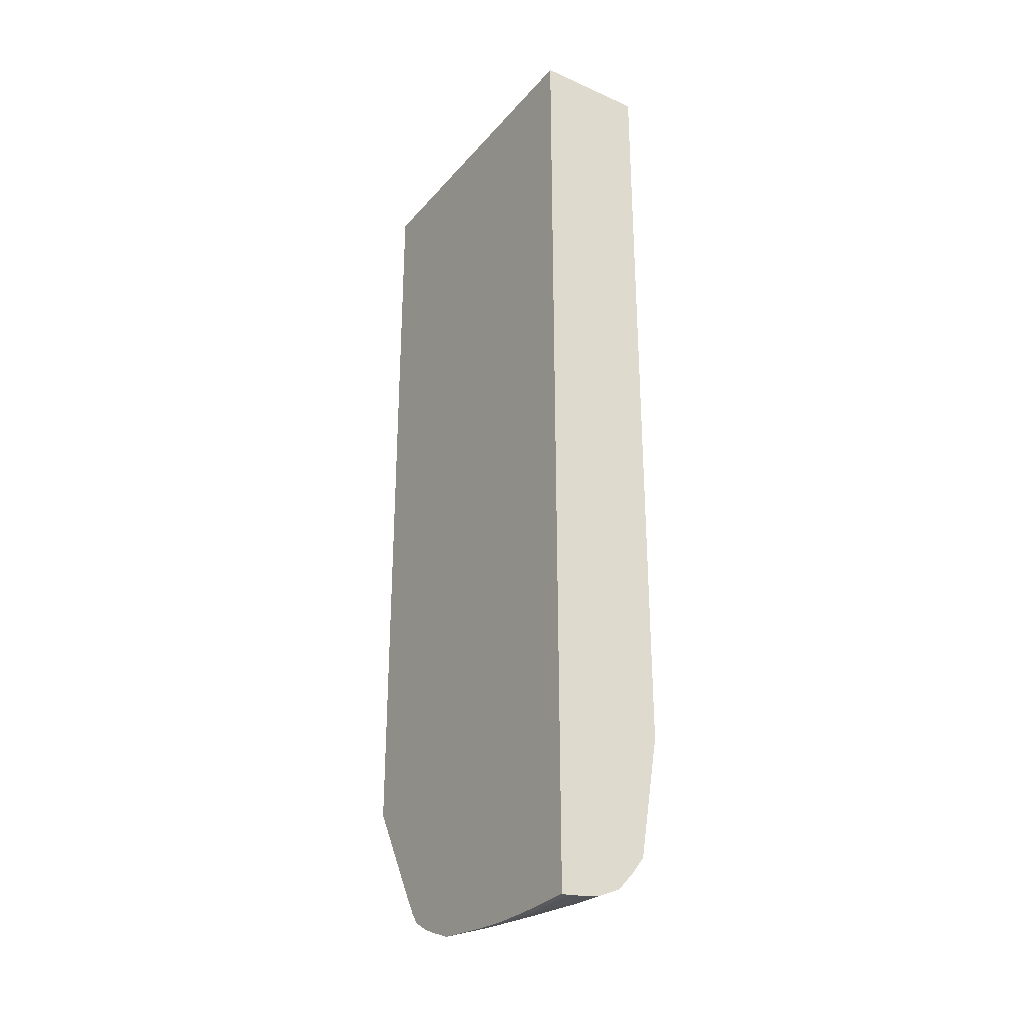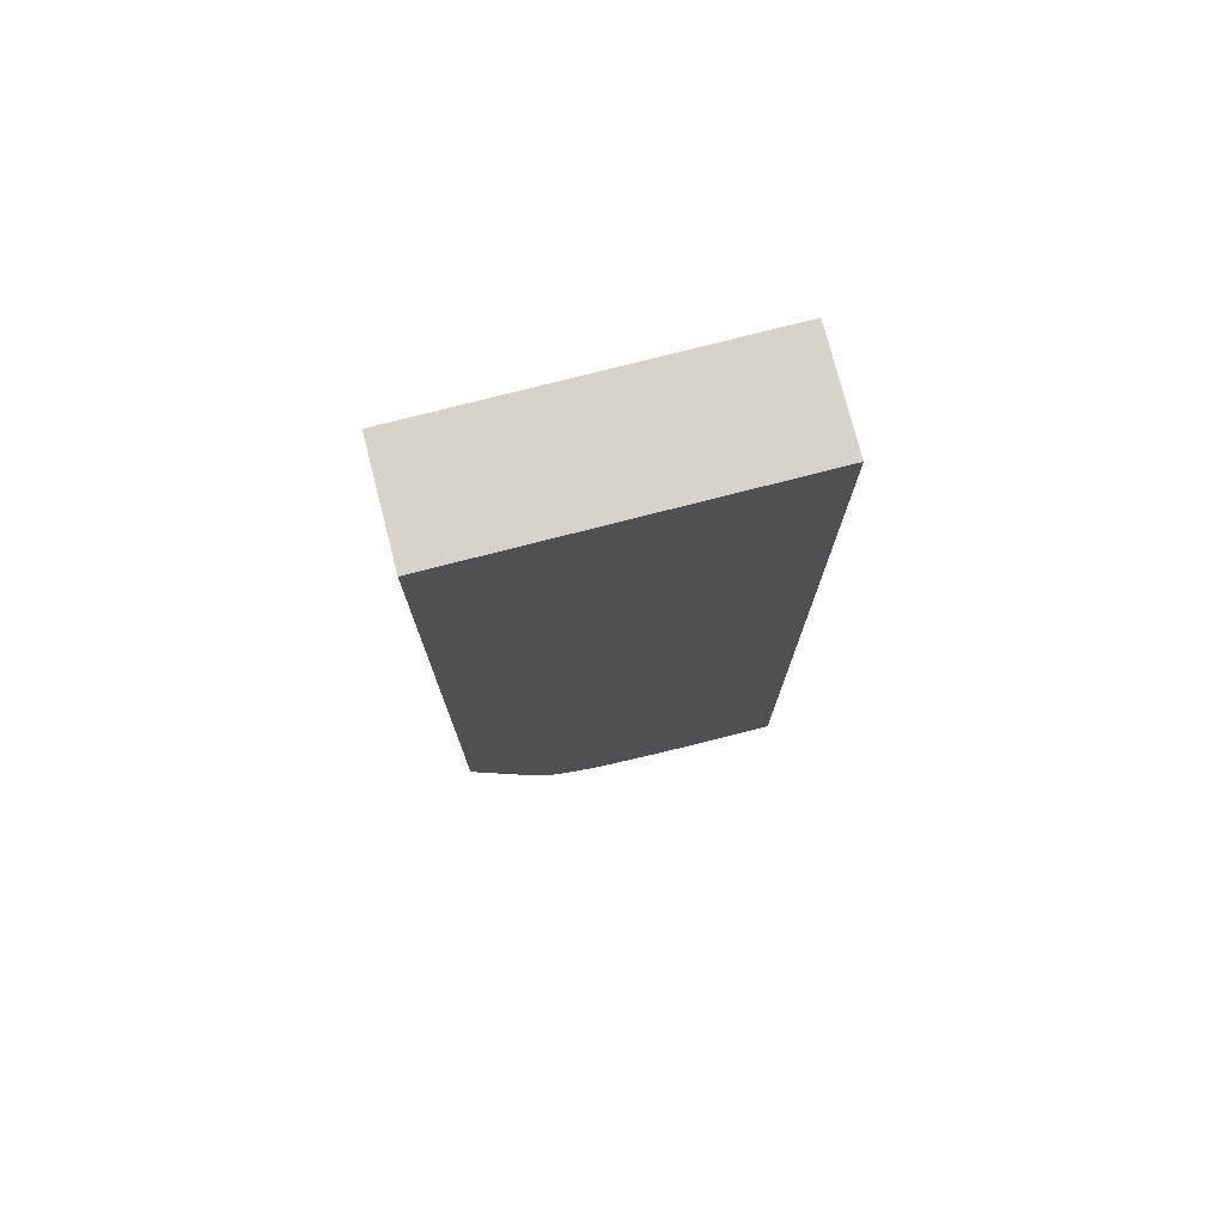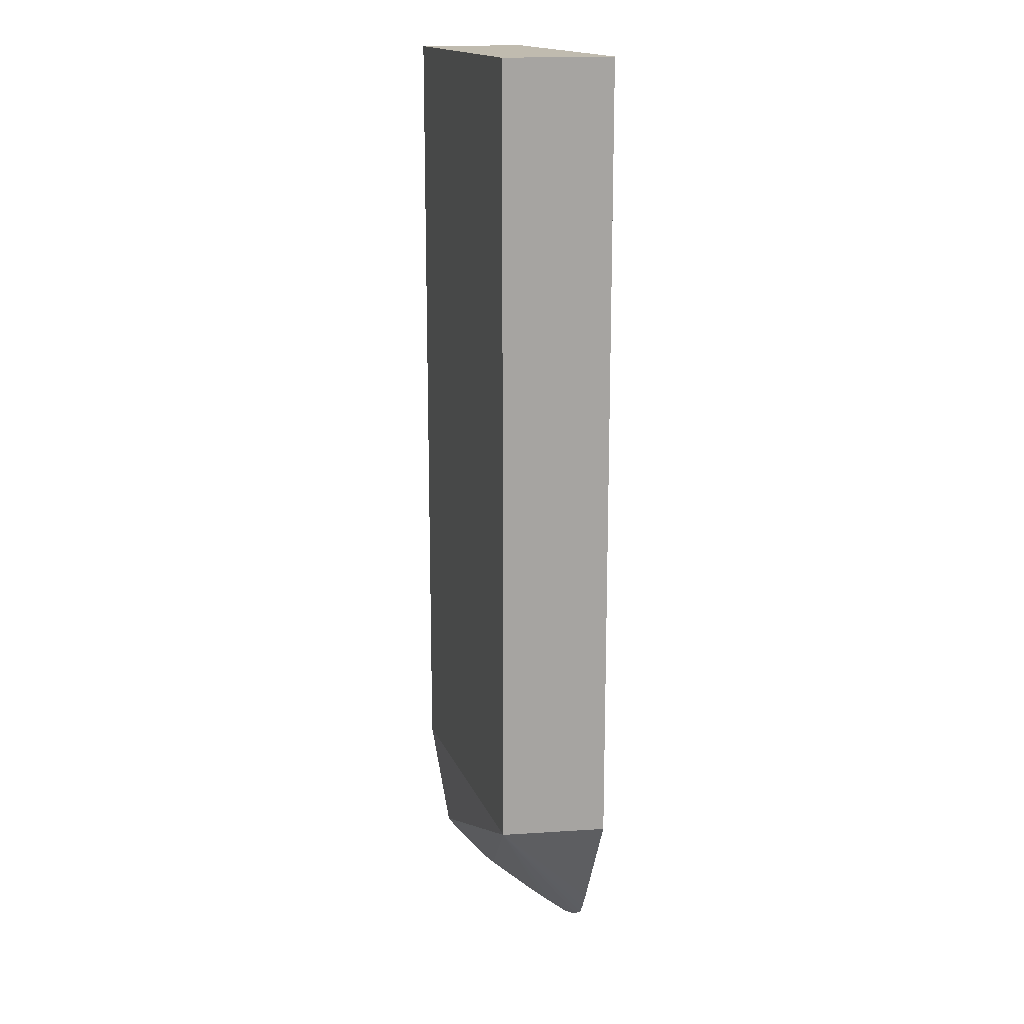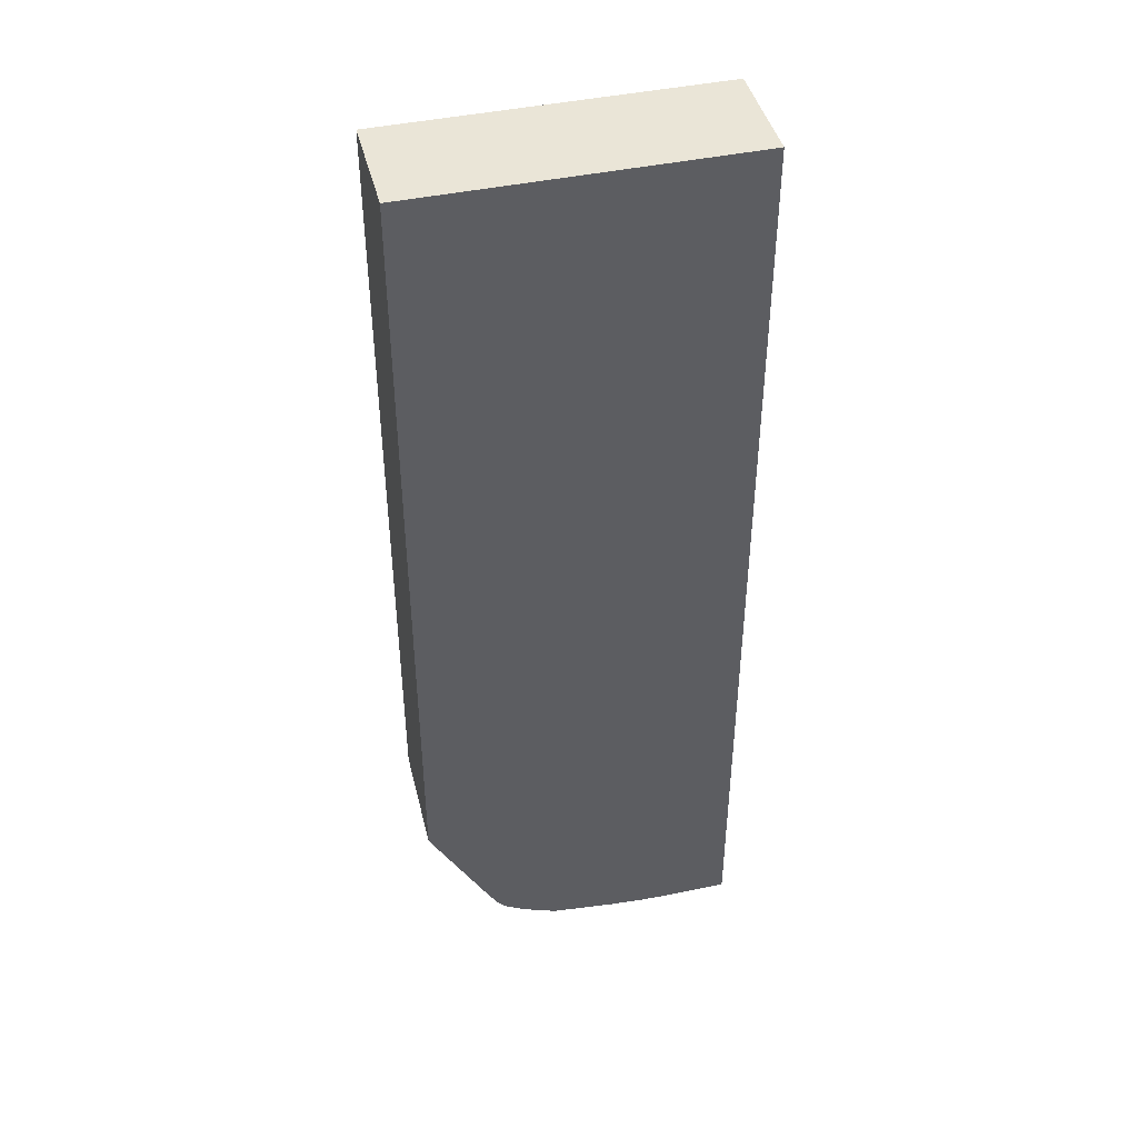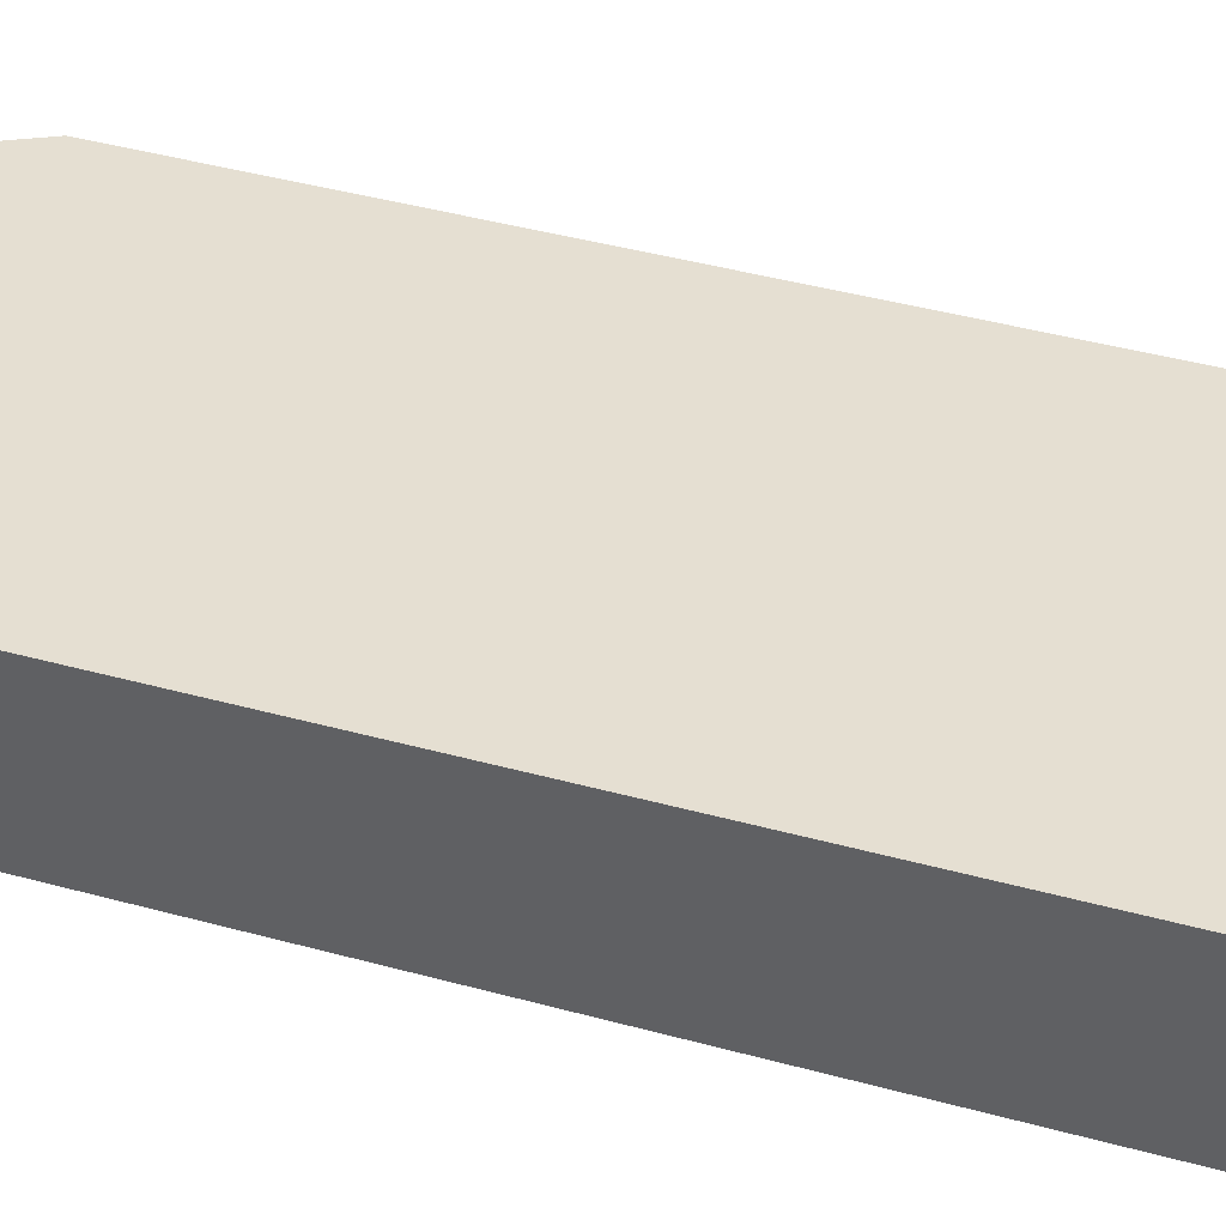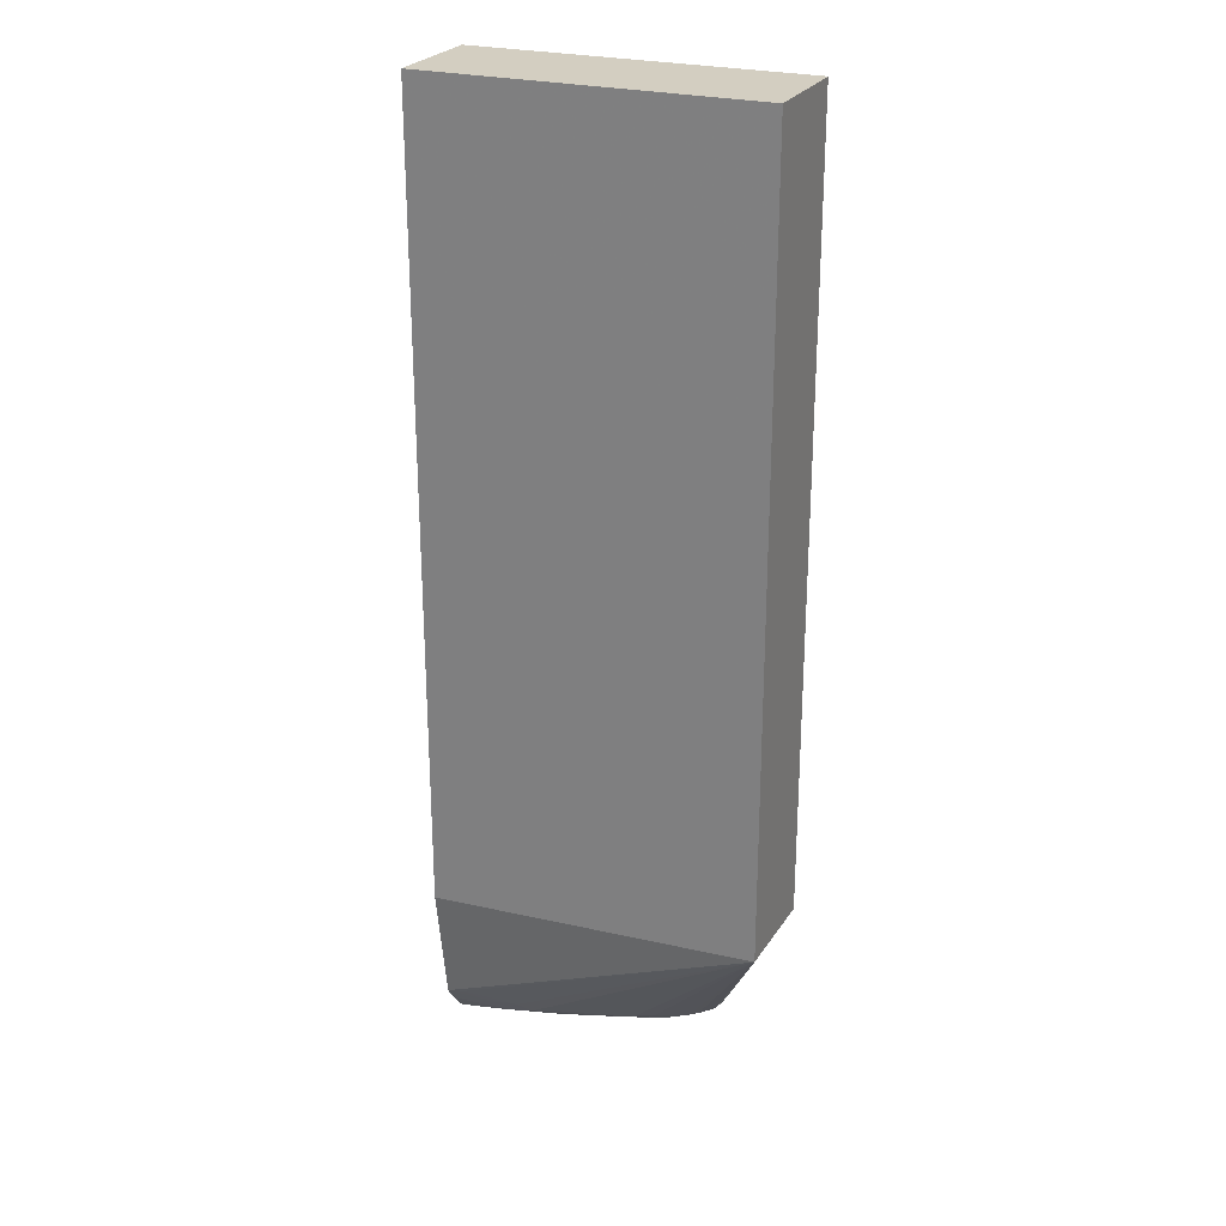
<metadata>
{"format":"obj","ext":"obj","renderer":"f3d","projection":"perspective","resolution":1024,"background":"white","views":[{"elev":-30.5,"azim":-122.8,"up":"+Z"},{"elev":76.2,"azim":165.6,"up":"+Z"},{"elev":16.1,"azim":74.7,"up":"+Z"},{"elev":44.0,"azim":166.0,"up":"+Z"},{"elev":37.5,"azim":-70.0,"up":"+Y"},{"elev":25.3,"azim":23.5,"up":"+Z"}]}
</metadata>
<code>
v 0.01592 -0.02865 -0.08057
v 0.006163 -0.02865 -0.08057
v 0.01592 -0.03188 -0.08057
v 0.01592 -0.02865 -0.1039
v 0.006163 -0.03188 -0.08057
v 0.006163 -0.02865 -0.1092
v 0.01592 -0.03188 -0.1037
v 0.01592 -0.02871 -0.1039
v 0.01417 -0.02865 -0.1072
v 0.006163 -0.03188 -0.1042
v 0.007121 -0.02865 -0.1092
v 0.006163 -0.02883 -0.1092
v 0.00619 -0.03188 -0.1042
v 0.006163 -0.0313 -0.1077
v 0.006693 -0.03125 -0.1077
v 0.008075 -0.03057 -0.1082
v 0.00839 -0.03023 -0.1085
v 0.009048 -0.03012 -0.1084
v 0.0113 -0.02926 -0.1085
v 0.01194 -0.02913 -0.1084
v 0.01281 -0.02865 -0.1085
v 0.0131 -0.02865 -0.1083
v 0.01362 -0.02865 -0.108
v 0.01386 -0.02865 -0.1077
v 0.007121 -0.02883 -0.1092
v 0.008084 -0.02865 -0.1092
v 0.006163 -0.02979 -0.1091
v 0.006163 -0.03095 -0.1082
v 0.007057 -0.0309 -0.108
v 0.007748 -0.03031 -0.1086
v 0.009048 -0.02964 -0.1089
v 0.01001 -0.02948 -0.1087
v 0.01066 -0.02937 -0.1086
v 0.01194 -0.02865 -0.1088
v 0.01195 -0.02865 -0.1088
v 0.008084 -0.02883 -0.1092
v 0.009048 -0.02865 -0.1092
v 0.009048 -0.02883 -0.1092
v 0.007121 -0.02979 -0.109
v 0.006163 -0.03048 -0.1088
v 0.007121 -0.03038 -0.1087
v 0.008075 -0.02986 -0.1089
v 0.01001 -0.02883 -0.1091
v 0.01193 -0.02865 -0.1088
v 0.01001 -0.02865 -0.1091
f 1 2 5
f 1 5 3
f 1 3 7
f 1 7 8
f 1 8 4
f 1 4 9
f 1 9 24
f 1 24 23
f 1 23 22
f 1 22 21
f 1 21 35
f 1 35 44
f 1 44 45
f 1 45 37
f 1 37 26
f 1 26 11
f 1 11 6
f 1 6 2
f 2 6 12
f 2 12 27
f 2 27 40
f 2 40 28
f 2 28 14
f 2 14 10
f 2 10 5
f 3 5 10
f 3 10 13
f 3 13 7
f 4 8 9
f 6 11 25
f 6 25 12
f 7 13 14
f 7 14 15
f 7 15 16
f 7 16 17
f 7 17 18
f 7 18 19
f 7 19 20
f 7 20 21
f 7 21 22
f 7 22 23
f 7 23 24
f 7 24 9
f 7 9 8
f 10 14 13
f 11 26 36
f 11 36 25
f 12 25 27
f 14 28 29
f 14 29 15
f 15 29 16
f 16 29 28
f 16 28 30
f 16 30 17
f 17 30 31
f 17 31 32
f 17 32 33
f 17 33 19
f 17 19 18
f 19 33 34
f 19 34 35
f 19 35 20
f 20 35 21
f 25 36 27
f 26 37 36
f 27 36 38
f 27 38 39
f 27 39 40
f 28 40 41
f 28 41 30
f 30 41 31
f 31 42 39
f 31 39 38
f 31 38 43
f 31 43 44
f 31 44 34
f 31 34 32
f 31 41 42
f 32 34 33
f 34 44 35
f 36 37 38
f 37 45 38
f 38 45 43
f 39 42 40
f 40 42 41
f 43 45 44

</code>
